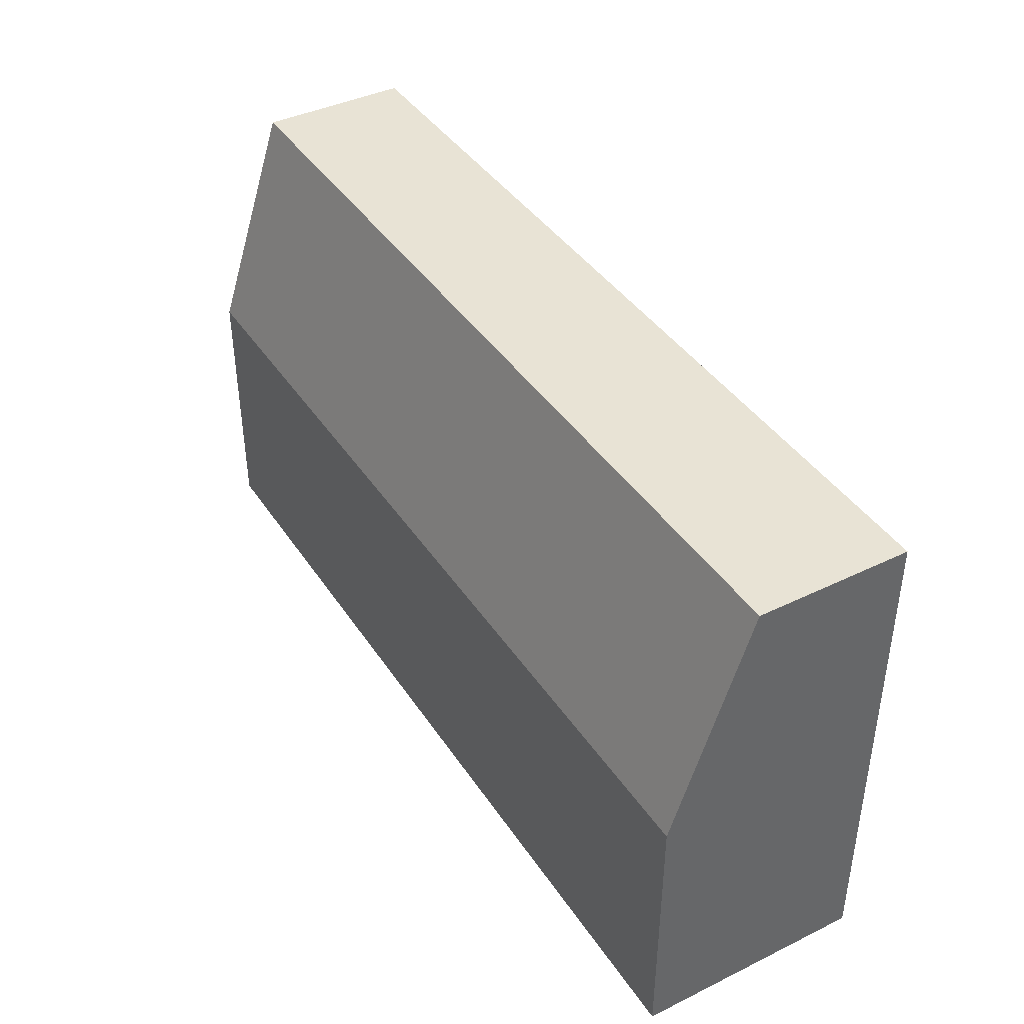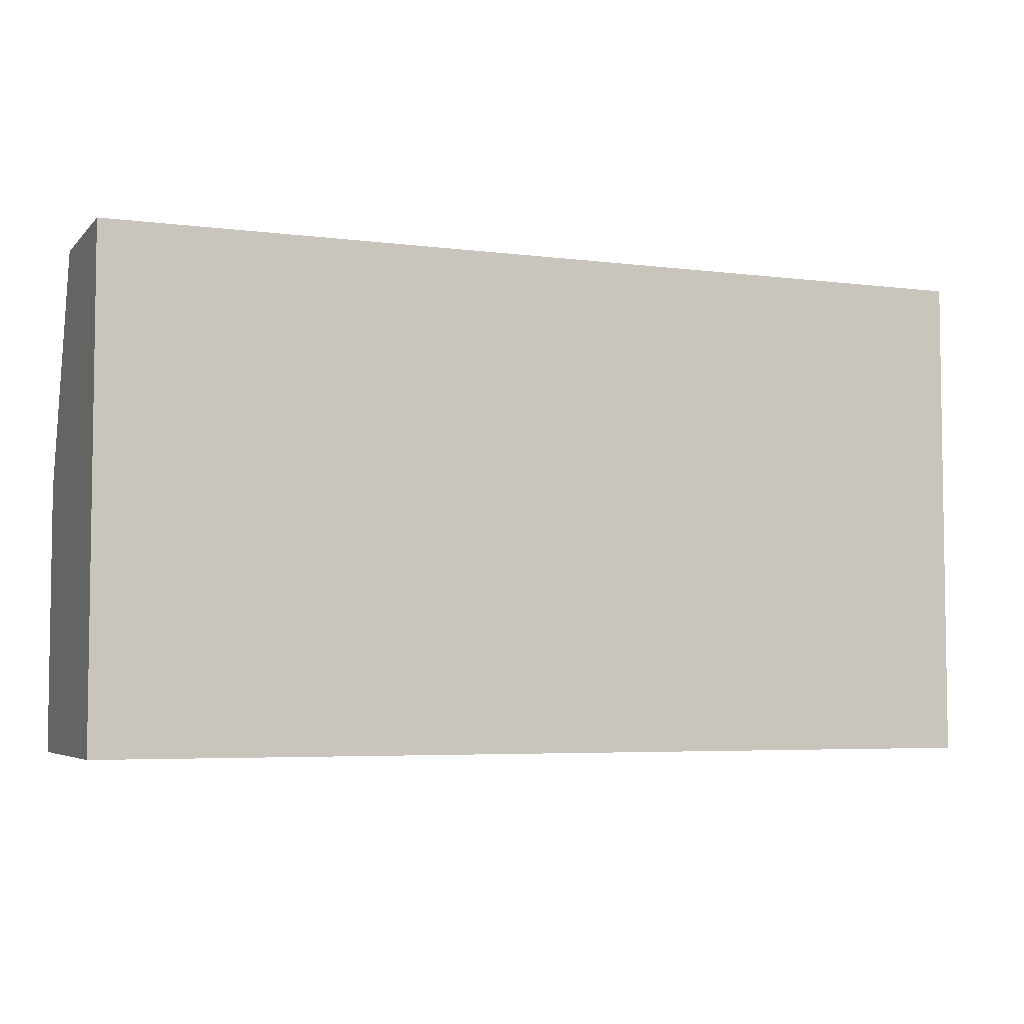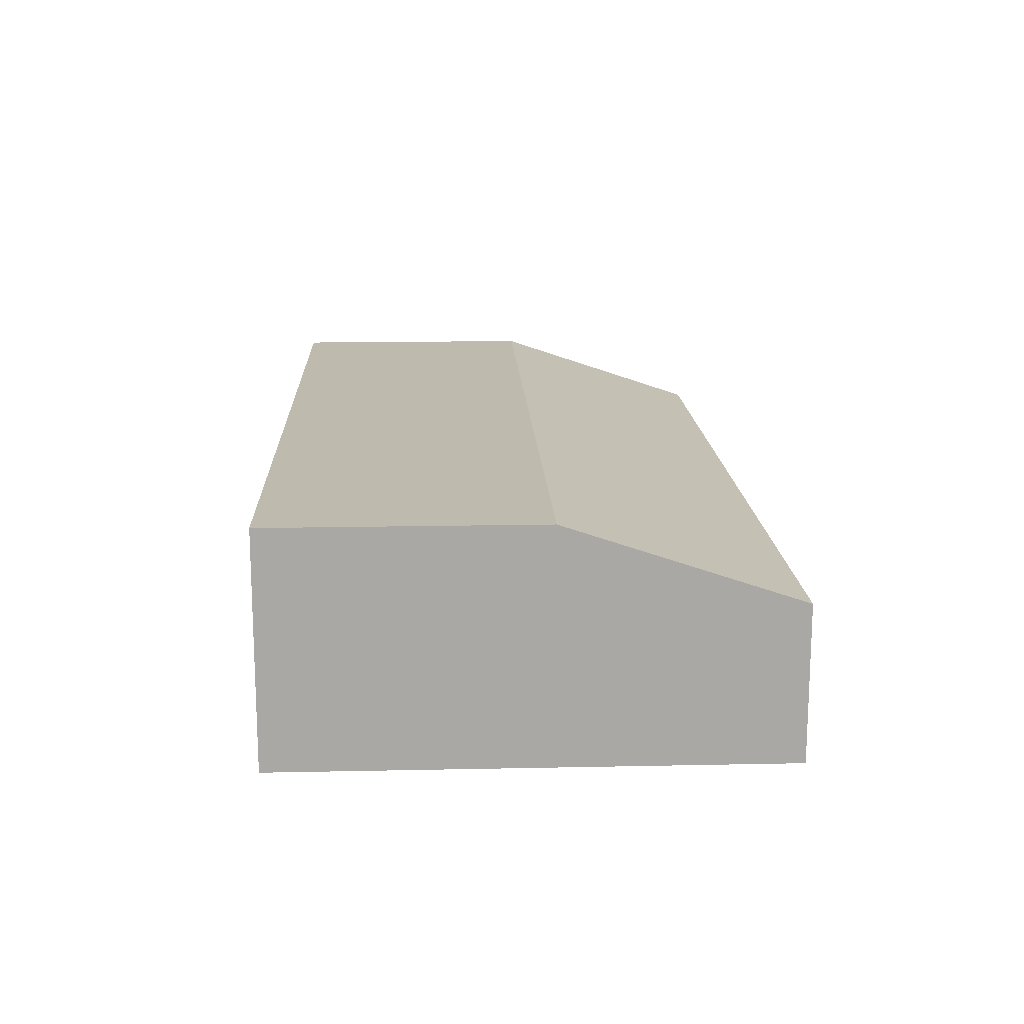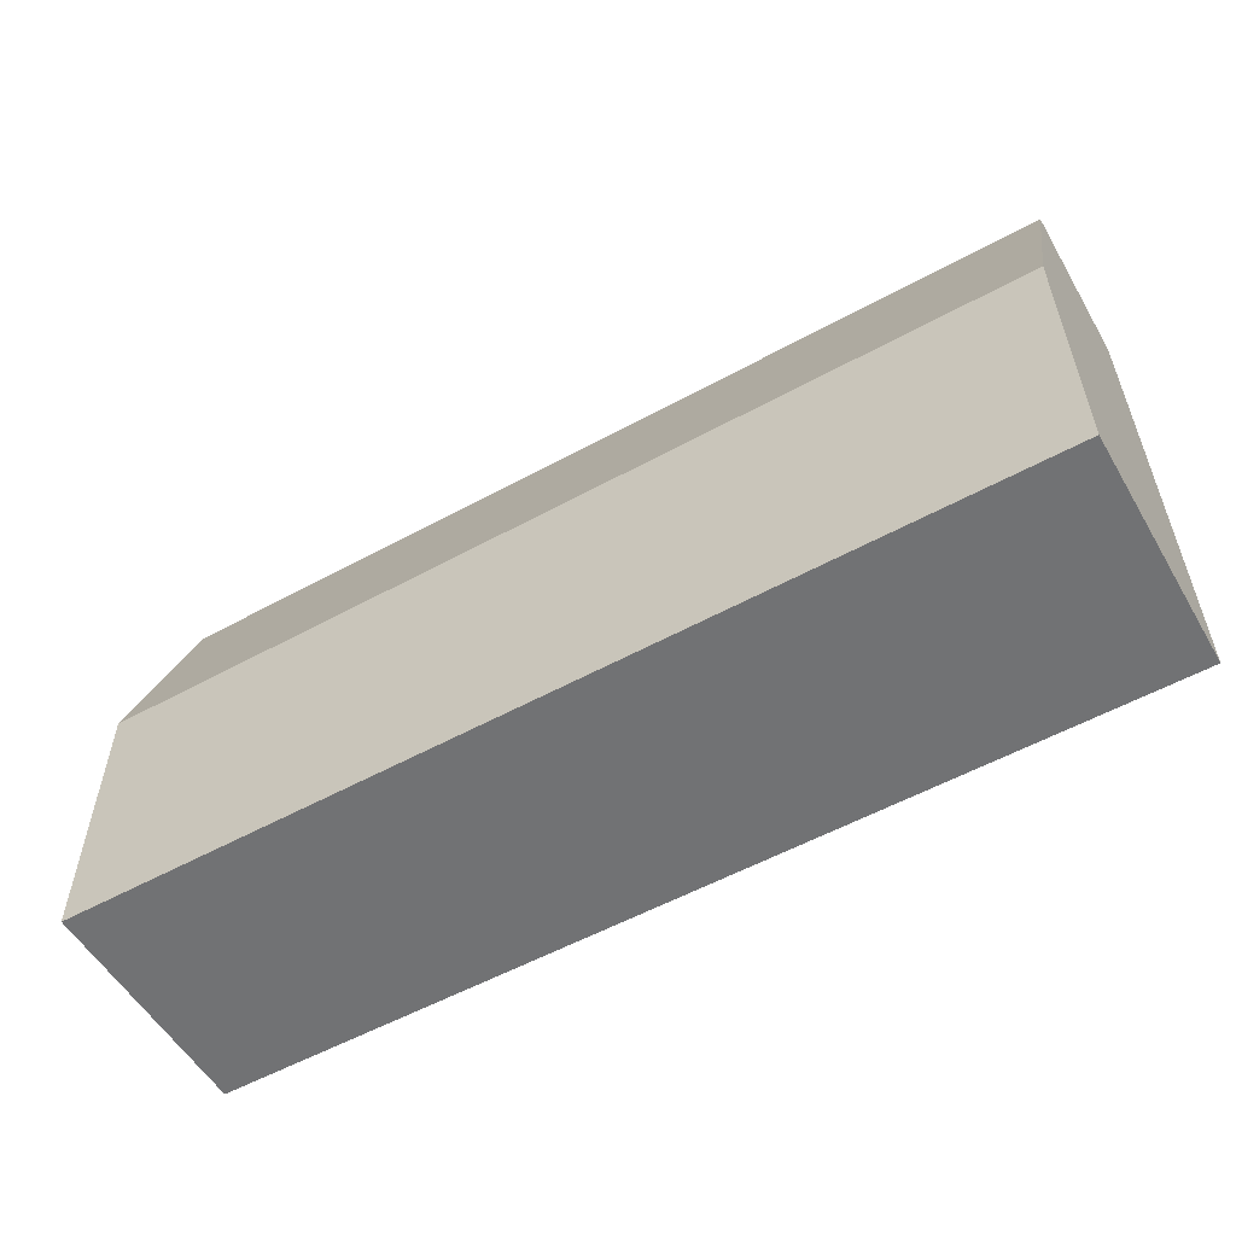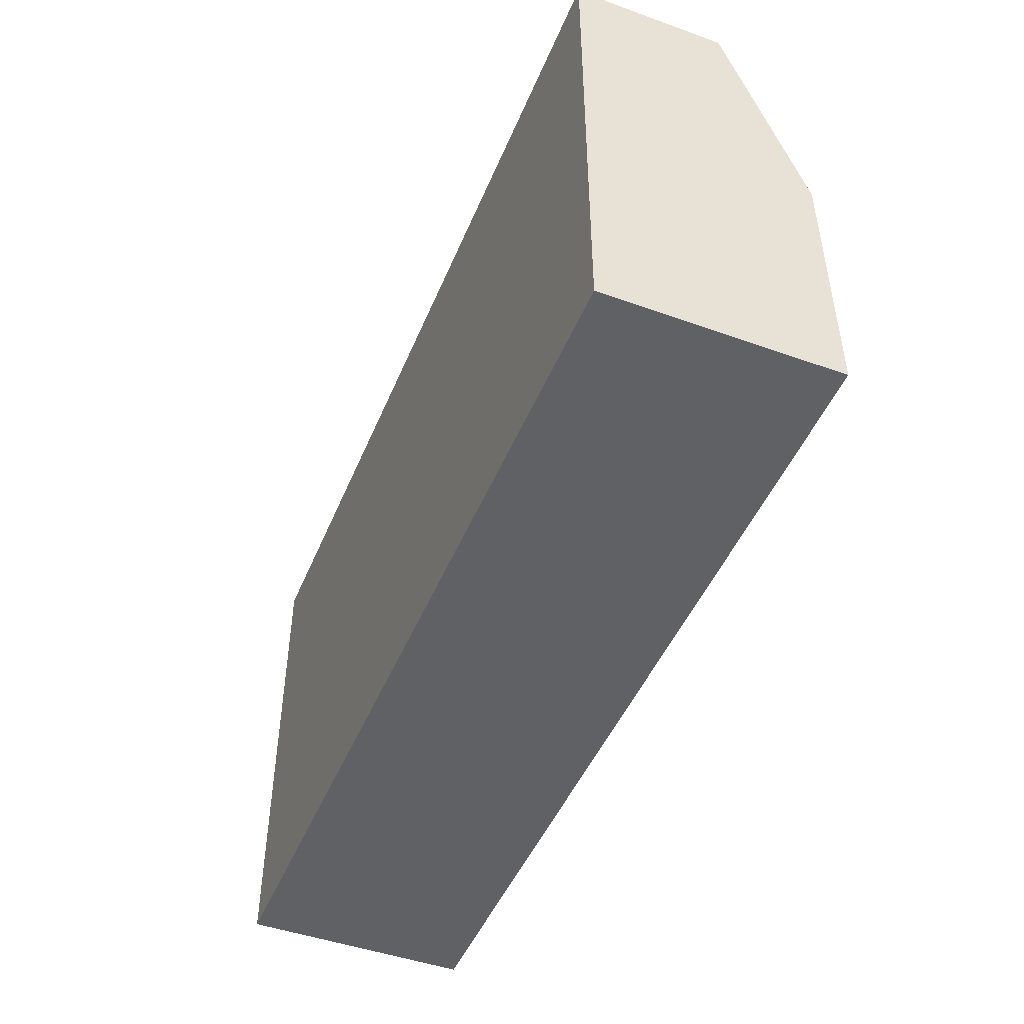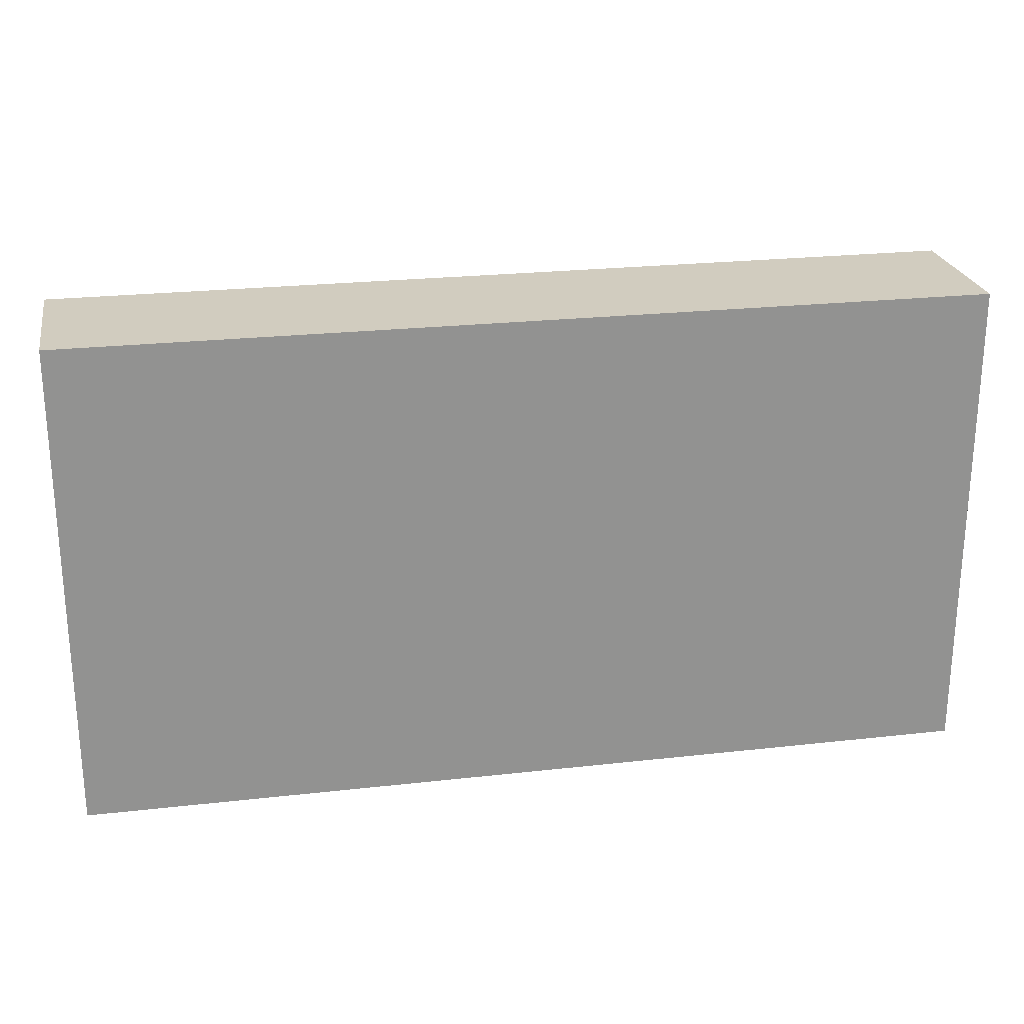
<metadata>
{"format":"obj","ext":"obj","renderer":"f3d","projection":"perspective","resolution":1024,"background":"white","views":[{"elev":41.0,"azim":-120.6,"up":"+Z"},{"elev":-5.0,"azim":-21.9,"up":"+Z"},{"elev":15.4,"azim":-92.5,"up":"+Y"},{"elev":-55.4,"azim":-150.0,"up":"+Z"},{"elev":-47.4,"azim":68.0,"up":"+Z"},{"elev":24.0,"azim":-10.6,"up":"+Z"}]}
</metadata>
<code>
g pb_Mesh-10938
v 1 -1 -6.5
v -11 -1 -6.5
v 1 1 -6.5
v -11 1 -6.5
v -11 -1 -9.5
v -11 -1 -13
v -11 2 -9.5
v -11 2 -13
v -11 -1 -13
v 1 -1 -13
v -11 2 -13
v 1 2 -13
v 1 -1 -13
v 1 -1 -9.5
v 1 2 -13
v 1 2 -9.5
v 1 2 -9.5
v -11 2 -9.5
v 1 2 -13
v -11 2 -13
v 1 -1 -13
v -11 -1 -13
v 1 -1 -9.5
v -11 -1 -9.5
v 1 -1 -6.5
v -11 -1 -6.5
v 1 1 -6.5
v 1 -1 -6.5
v -11 -1 -6.5
v -11 1 -6.5
v -11 2 -9.5
v 1 2 -9.5
v -11 1 -6.5
v 1 1 -6.5
g pb_Mesh-10938_0
f 3 2 1
f 3 4 2
f 7 6 5
f 7 8 6
f 11 10 9
f 11 12 10
f 15 14 13
f 15 16 14
f 19 18 17
f 19 20 18
f 23 22 21
f 23 24 22
f 25 24 23
f 25 26 24
f 27 14 16
f 27 28 14
f 29 7 5
f 29 30 7
f 33 32 31
f 33 34 32

</code>
